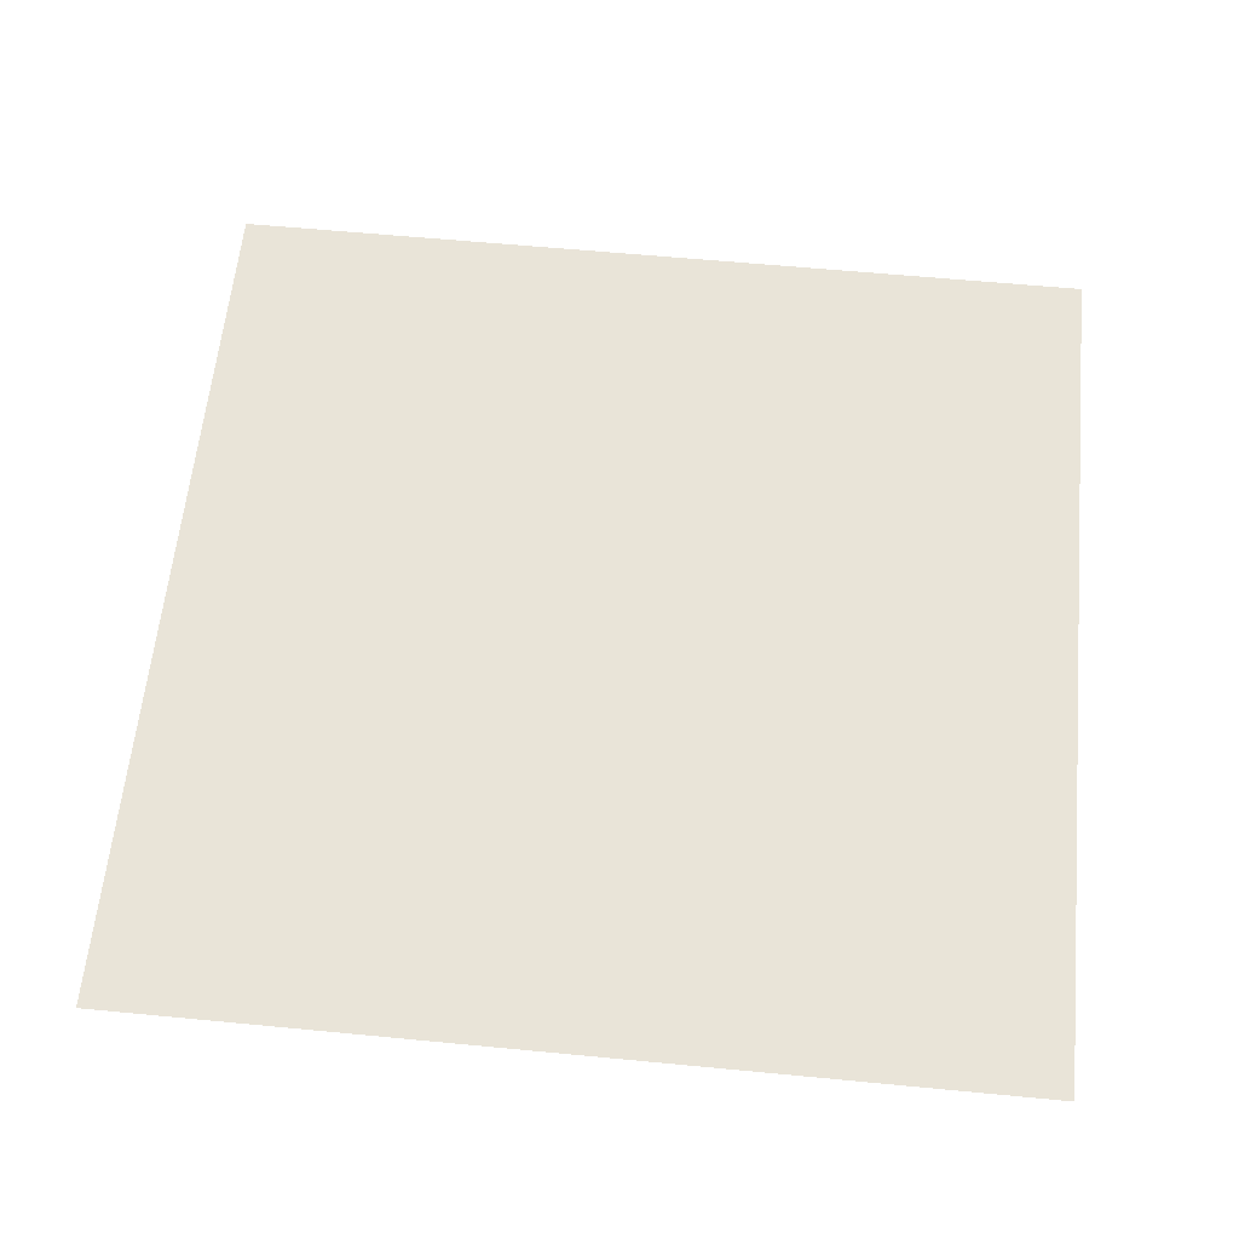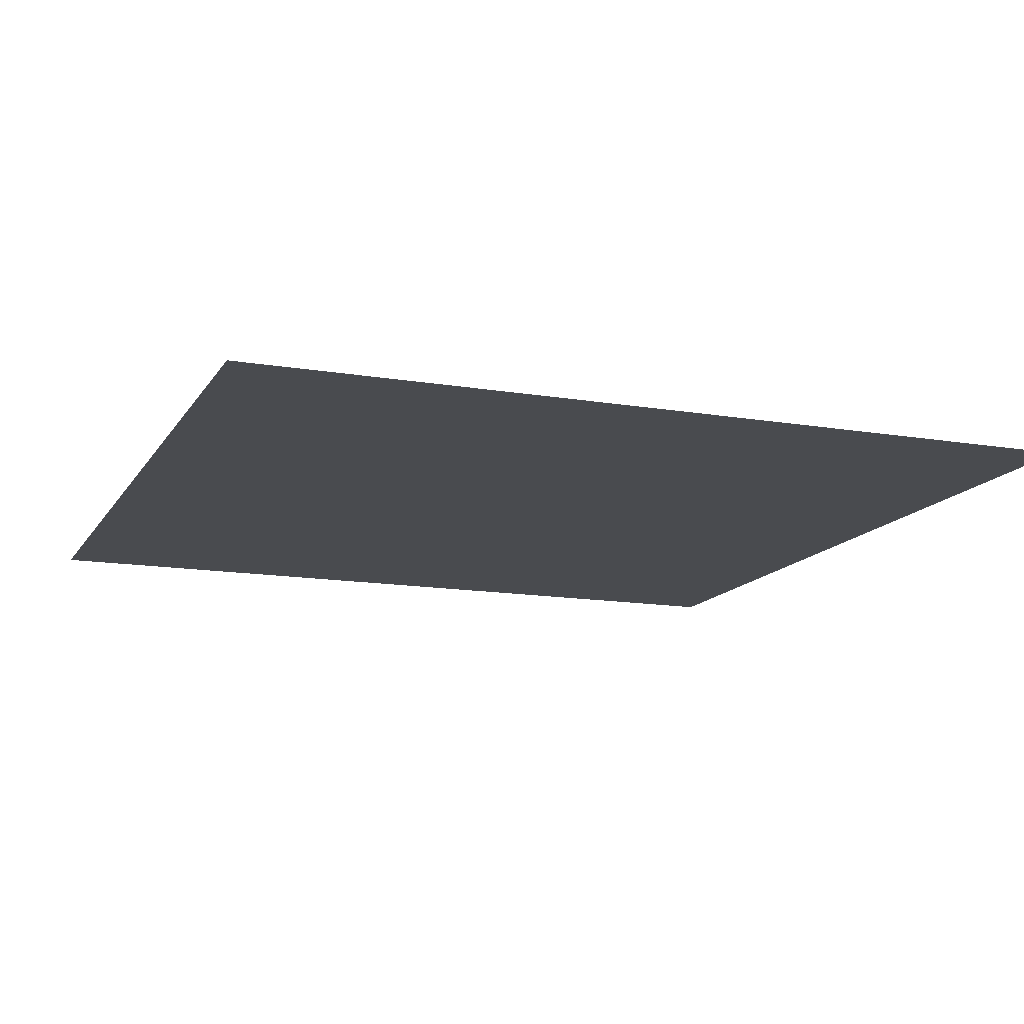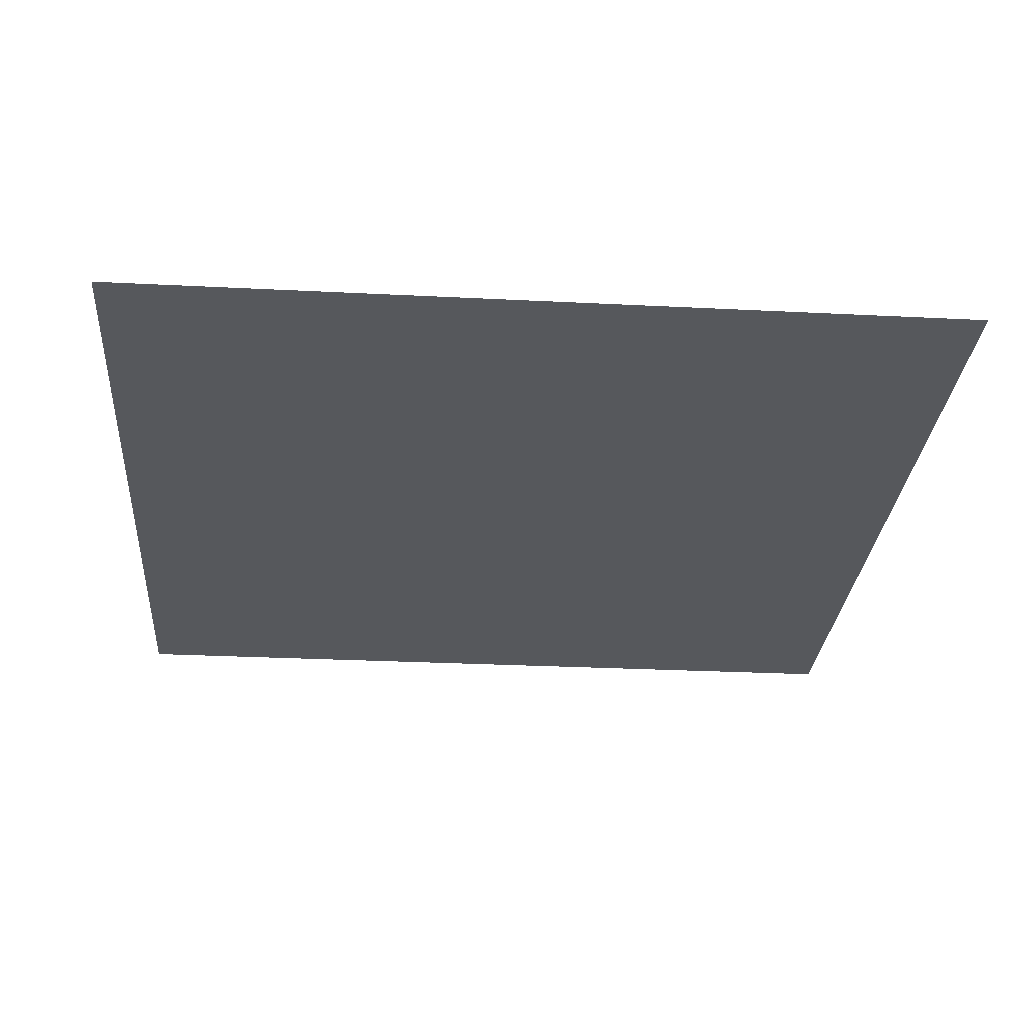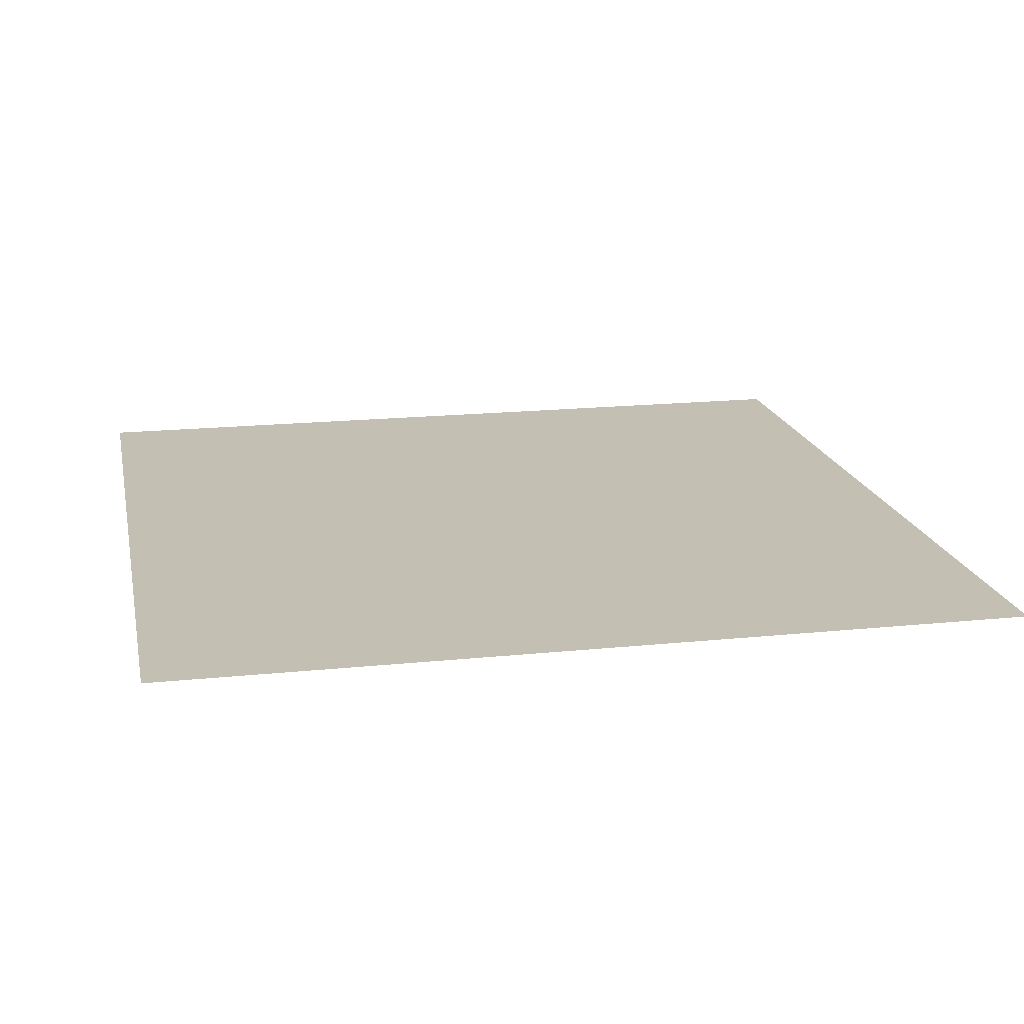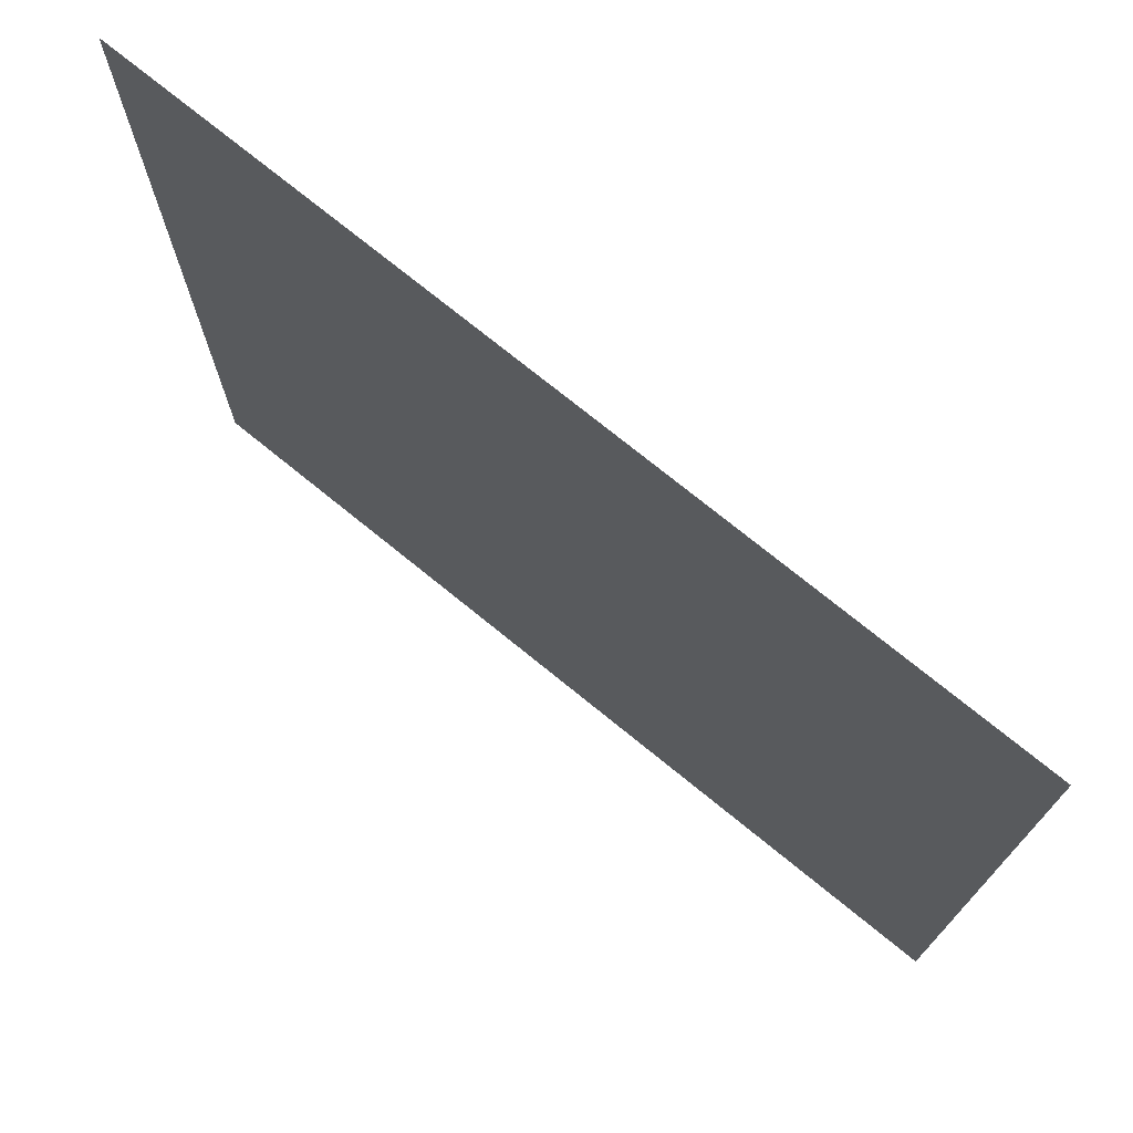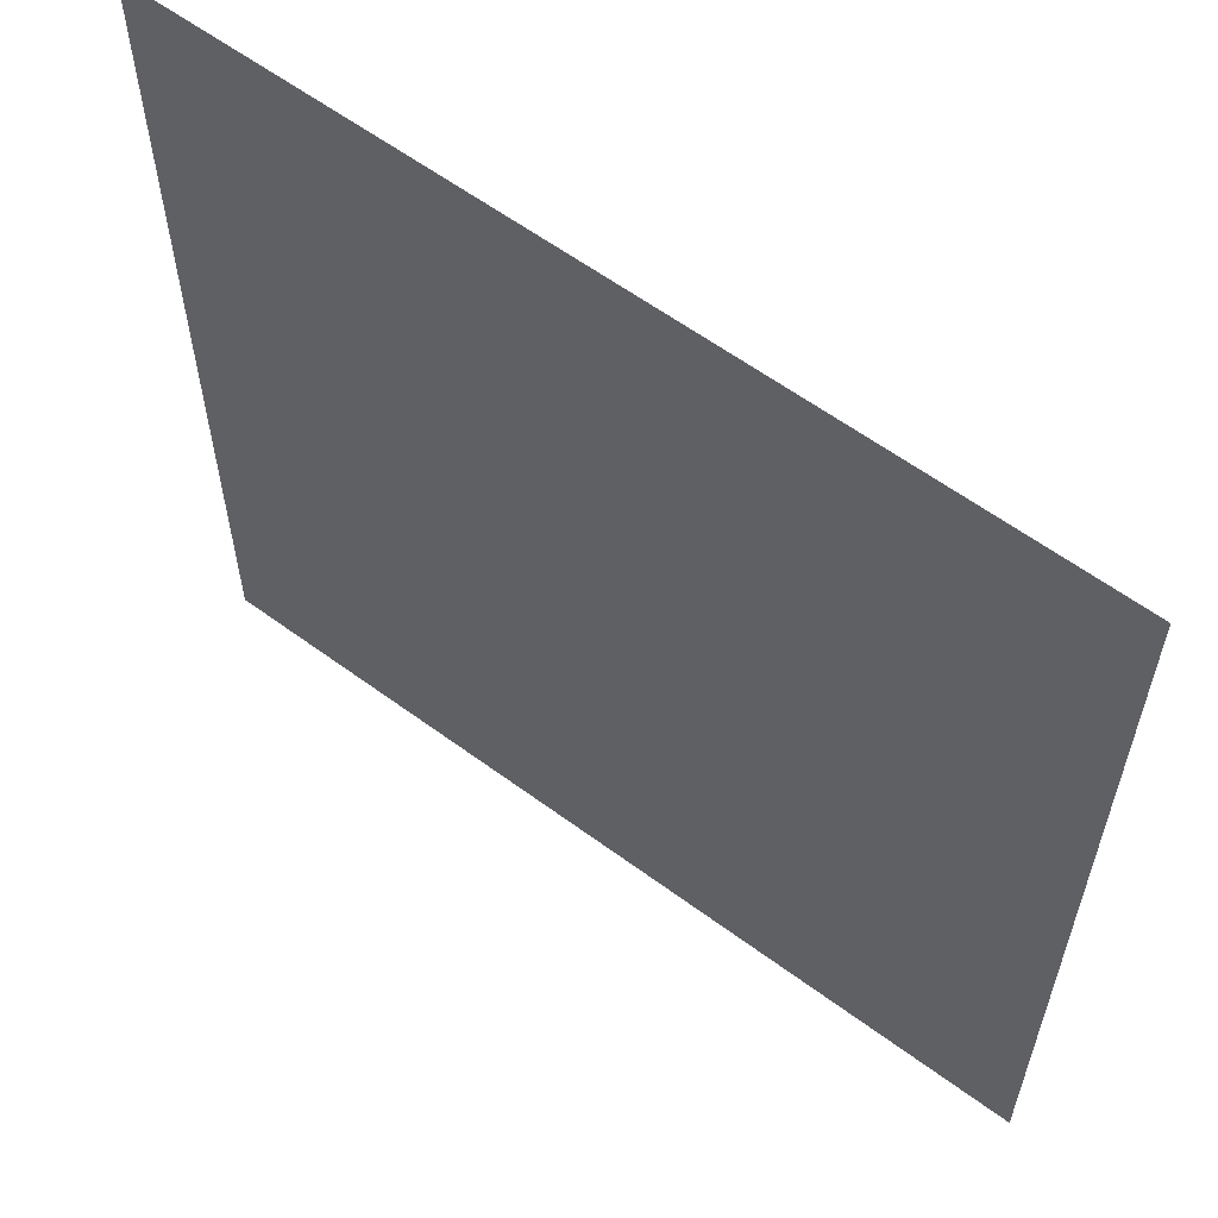
<metadata>
{"format":"obj","ext":"obj","renderer":"f3d","projection":"perspective","resolution":1024,"background":"white","views":[{"elev":60.5,"azim":-84.4,"up":"+Y"},{"elev":-13.9,"azim":-20.7,"up":"+Y"},{"elev":-28.0,"azim":175.6,"up":"+Y"},{"elev":17.8,"azim":168.5,"up":"+Y"},{"elev":74.3,"azim":39.1,"up":"+Z"},{"elev":59.9,"azim":37.1,"up":"+Z"}]}
</metadata>
<code>
o Plane
v -205.3 0 205.3
v 205.3 0 205.3
v -205.3 0 -205.3
v 205.3 0 -205.3
f 2 3 1
f 2 4 3

</code>
